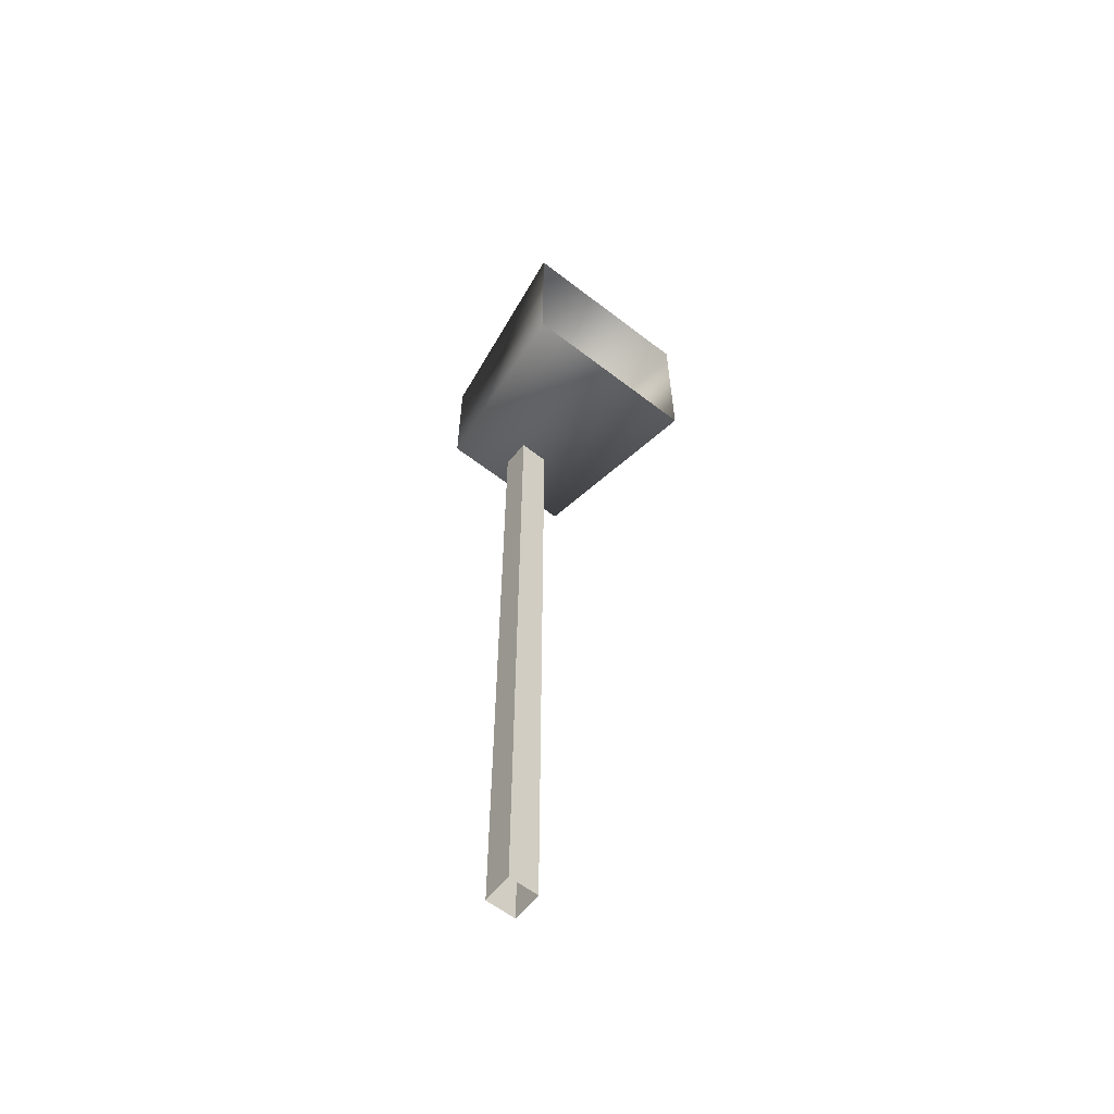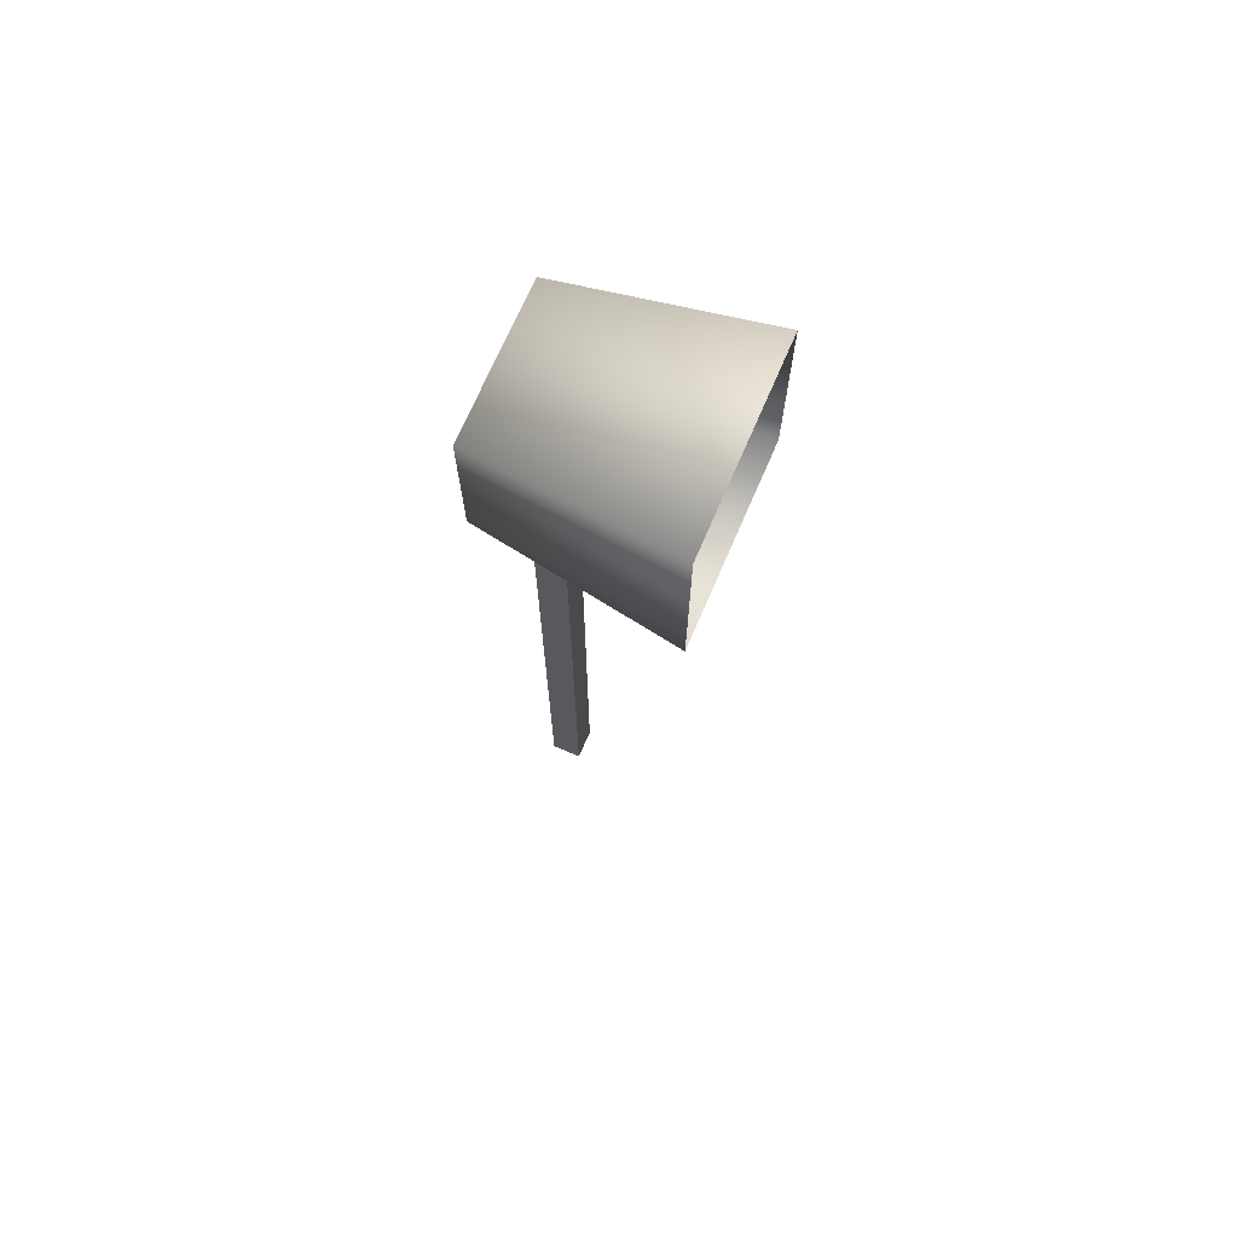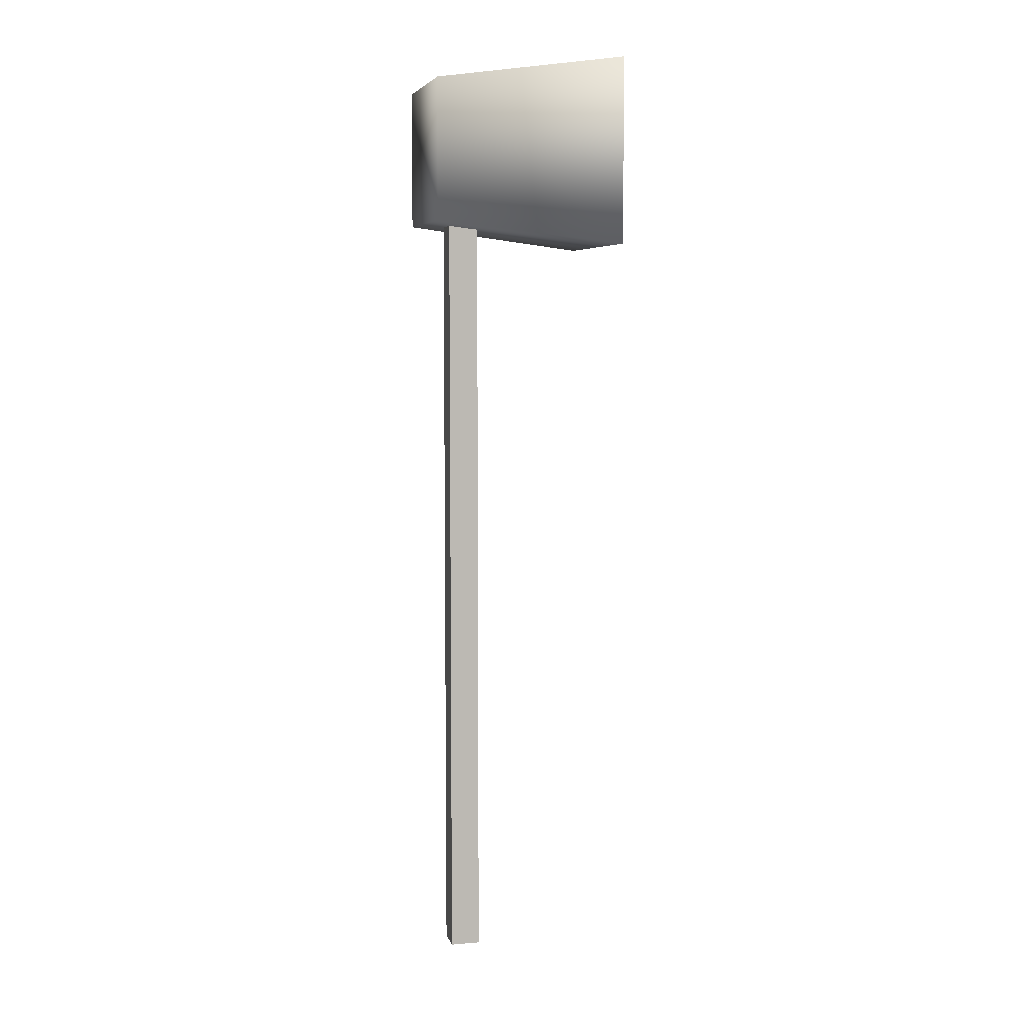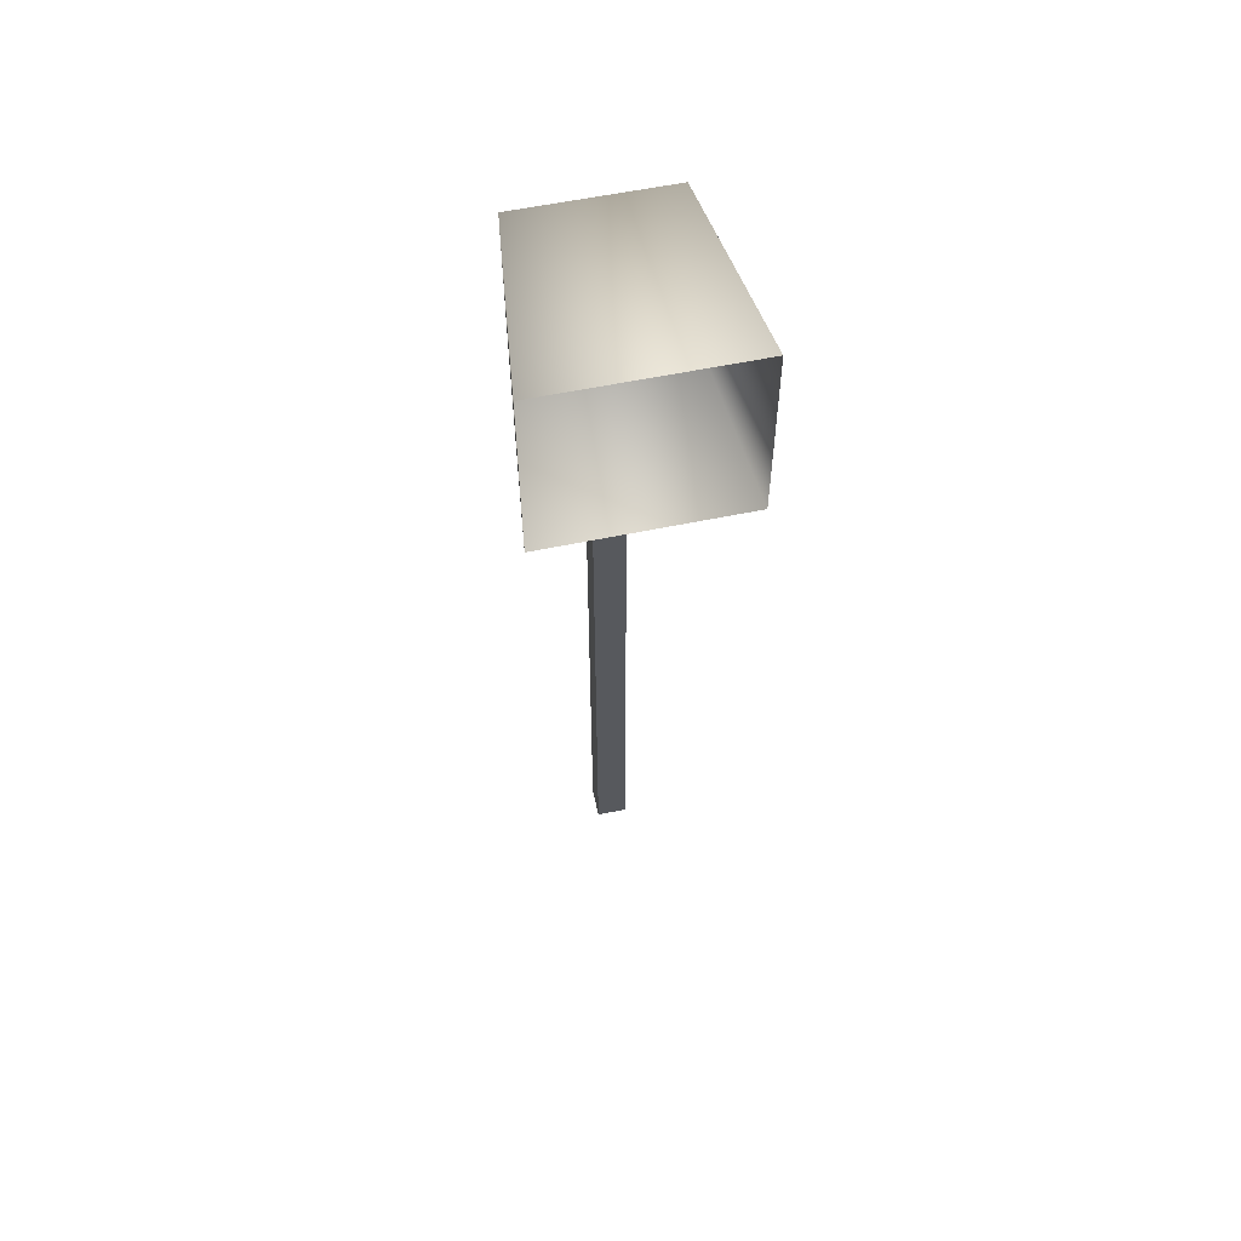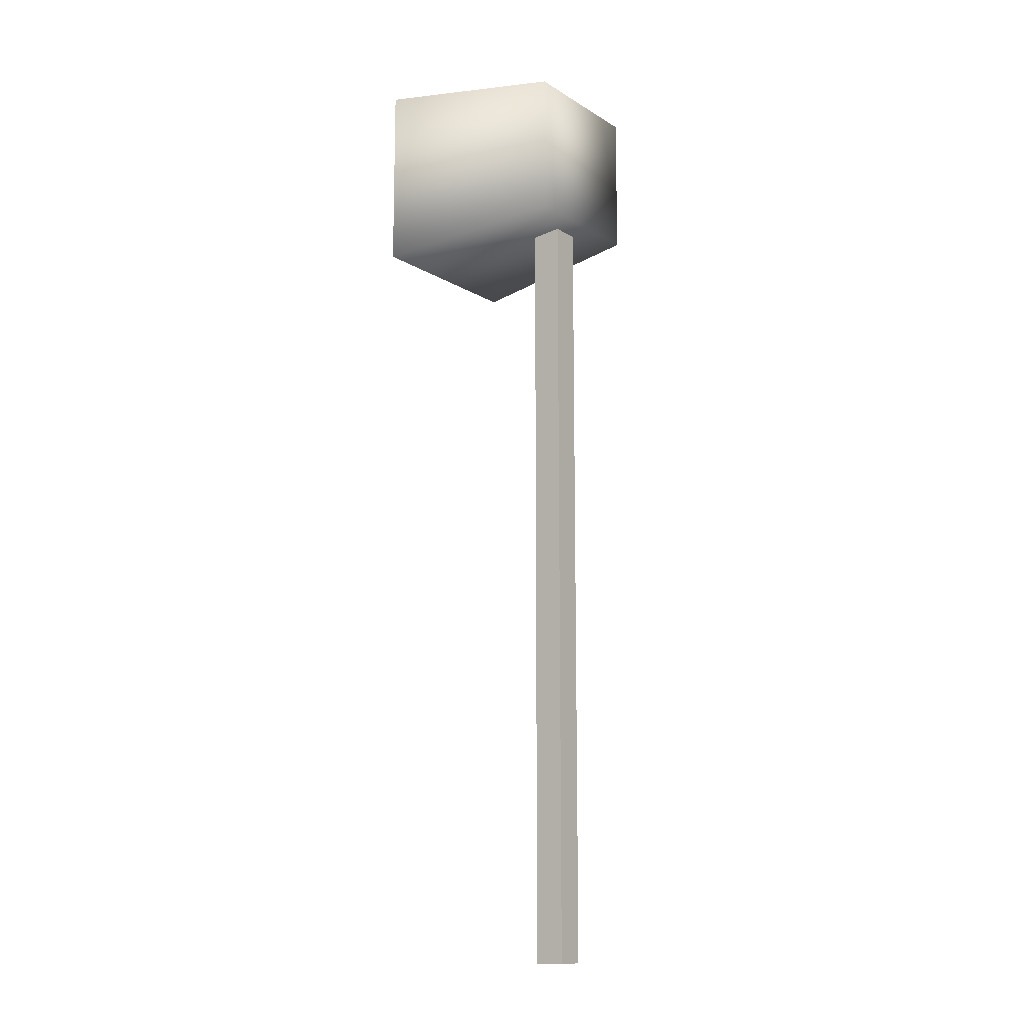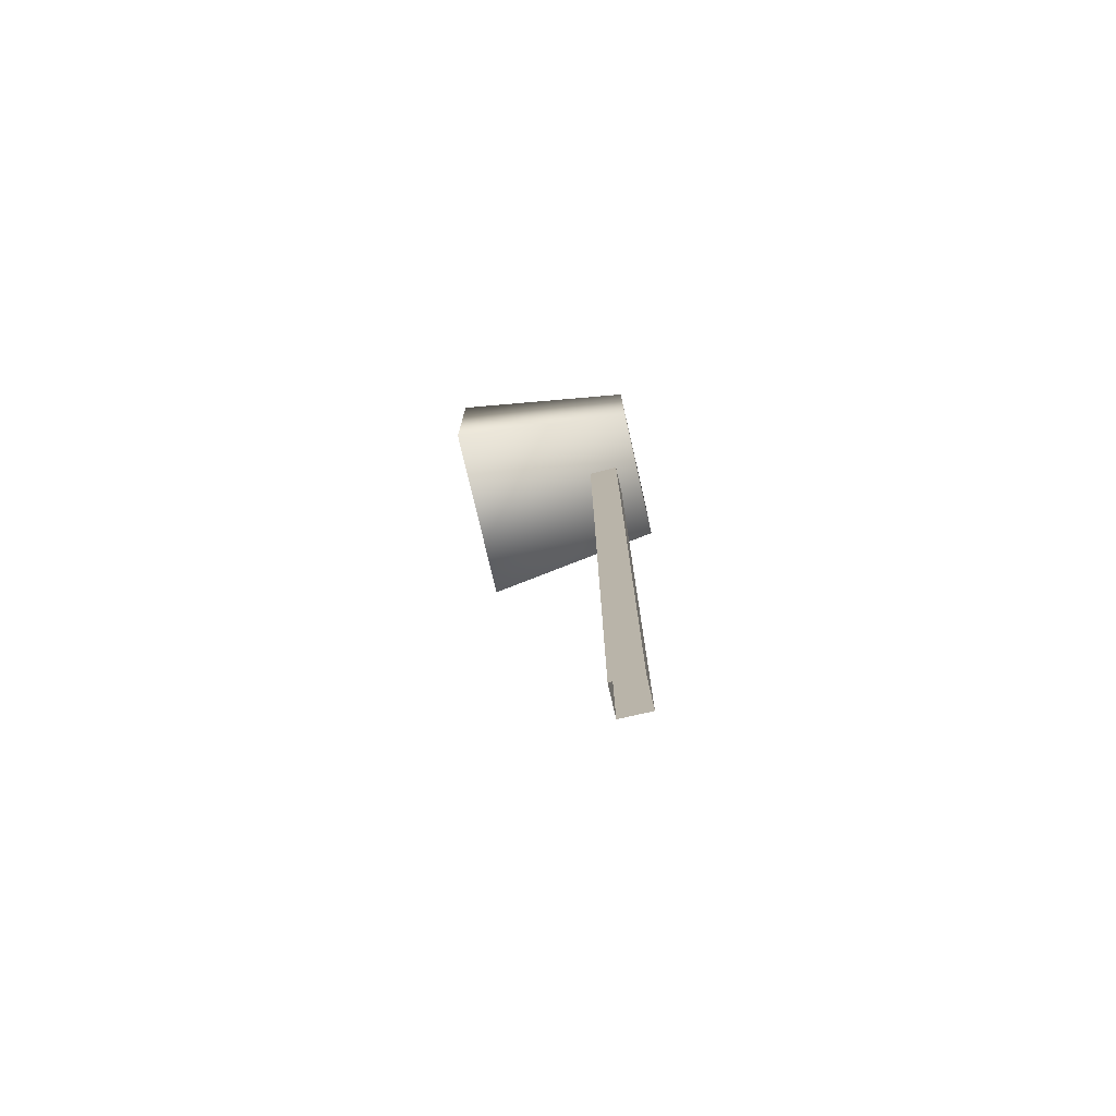
<metadata>
{"format":"obj","ext":"obj","renderer":"f3d","projection":"perspective","resolution":1024,"background":"white","views":[{"elev":-60.7,"azim":-38.2,"up":"+Z"},{"elev":71.0,"azim":-66.7,"up":"+Z"},{"elev":6.2,"azim":-103.6,"up":"+Z"},{"elev":58.9,"azim":-12.1,"up":"+Z"},{"elev":-12.4,"azim":125.8,"up":"+Z"},{"elev":-75.8,"azim":103.0,"up":"+Z"}]}
</metadata>
<code>
v  -5.793 15.44 5.837
v  5.927 15.44 5.812
v  -5.784 15.45 -5.874
v  5.937 15.45 -5.881
v  -7.691 -0.0958 7.736
v  -7.673 -0.1005 -7.75
v  7.811 -0.0933 7.686
v  7.831 -0.098 -7.763
g rockBarrier
f 4 3 1 2
f 2 1 5 7
f 4 2 7 8
f 3 4 8 6
f 1 3 6 5
v  -1.229 11.09 -0.0337
v  1.235 11.09 -0.0337
v  -1.229 11.09 -70.12
v  1.235 11.09 -70.12
v  -1.229 13.55 -0.0337
v  1.235 13.55 -0.0337
v  -1.229 13.55 -70.12
v  1.235 13.55 -70.12
g rockBarrier_bar
f 9 11 12 10
f 13 14 16 15
f 10 12 16 14
f 11 9 13 15

</code>
